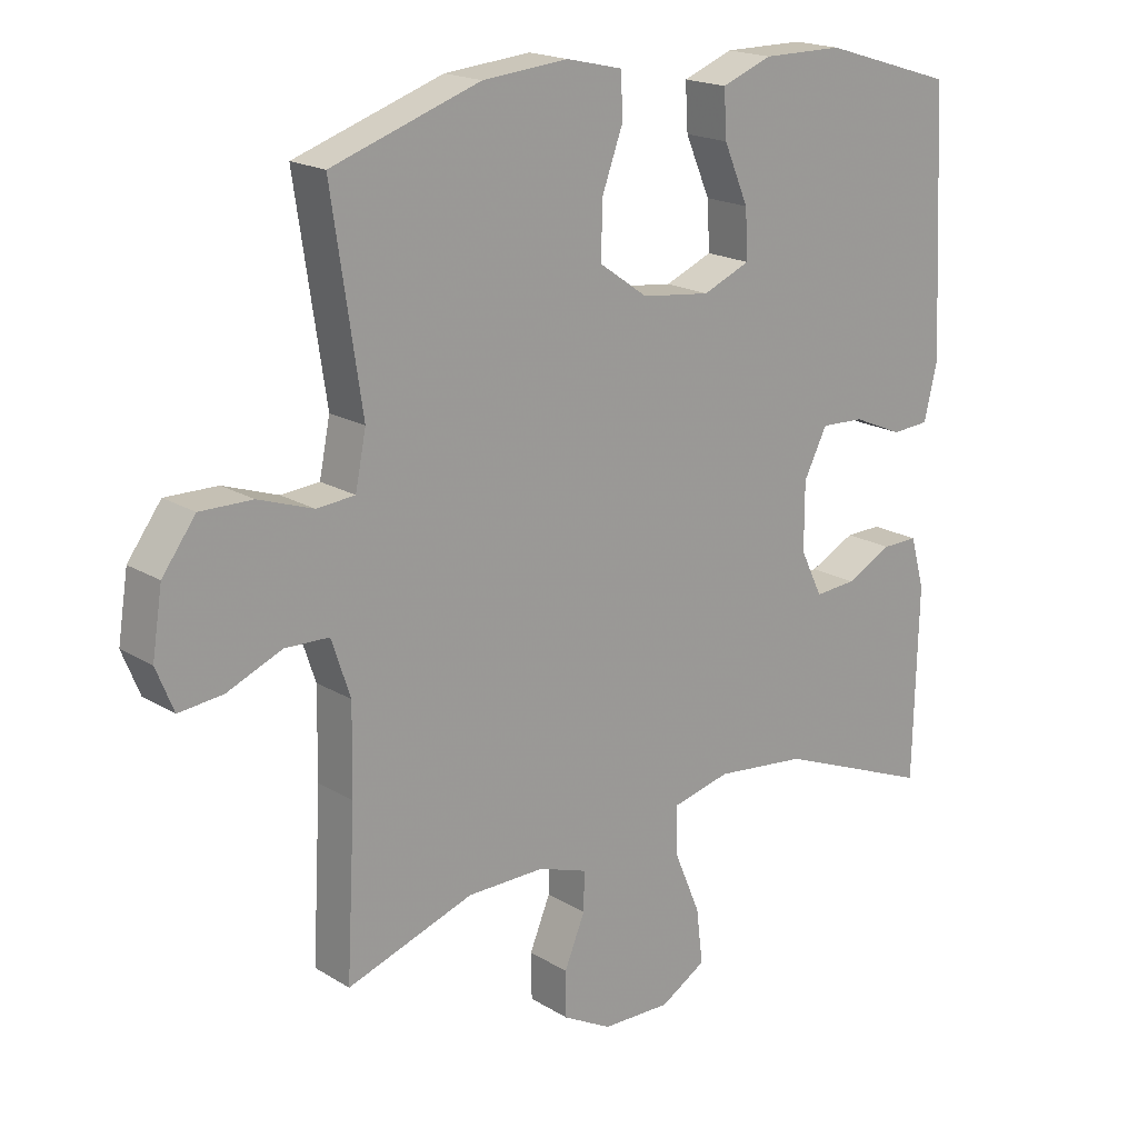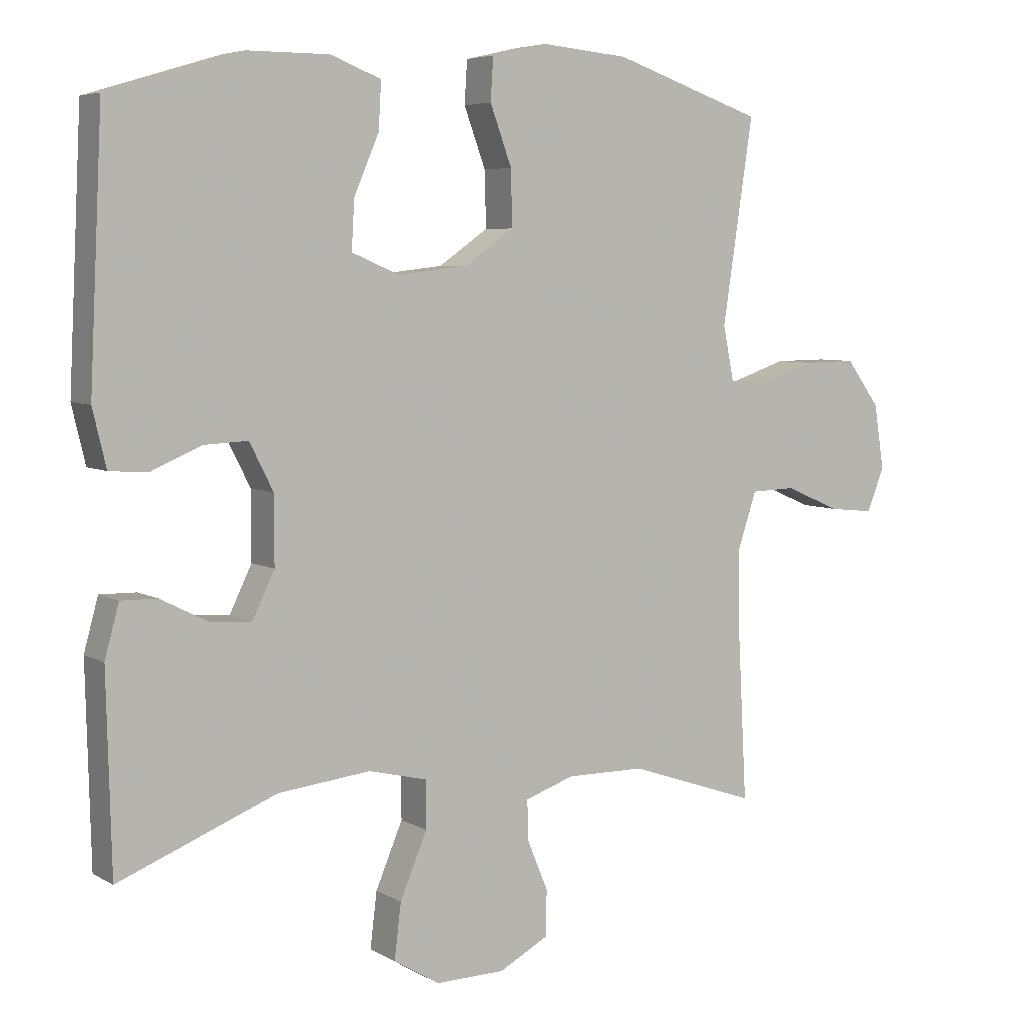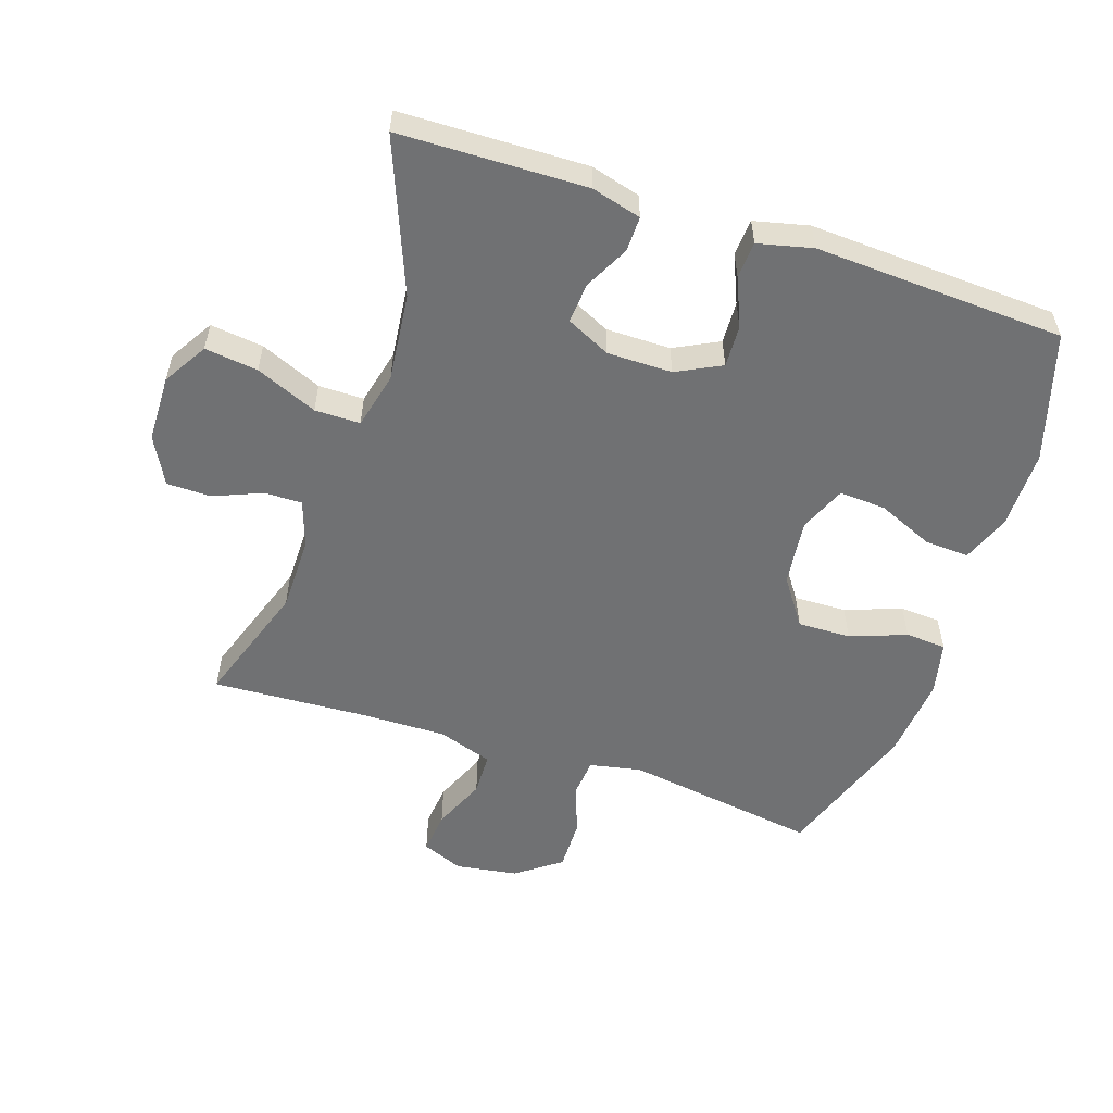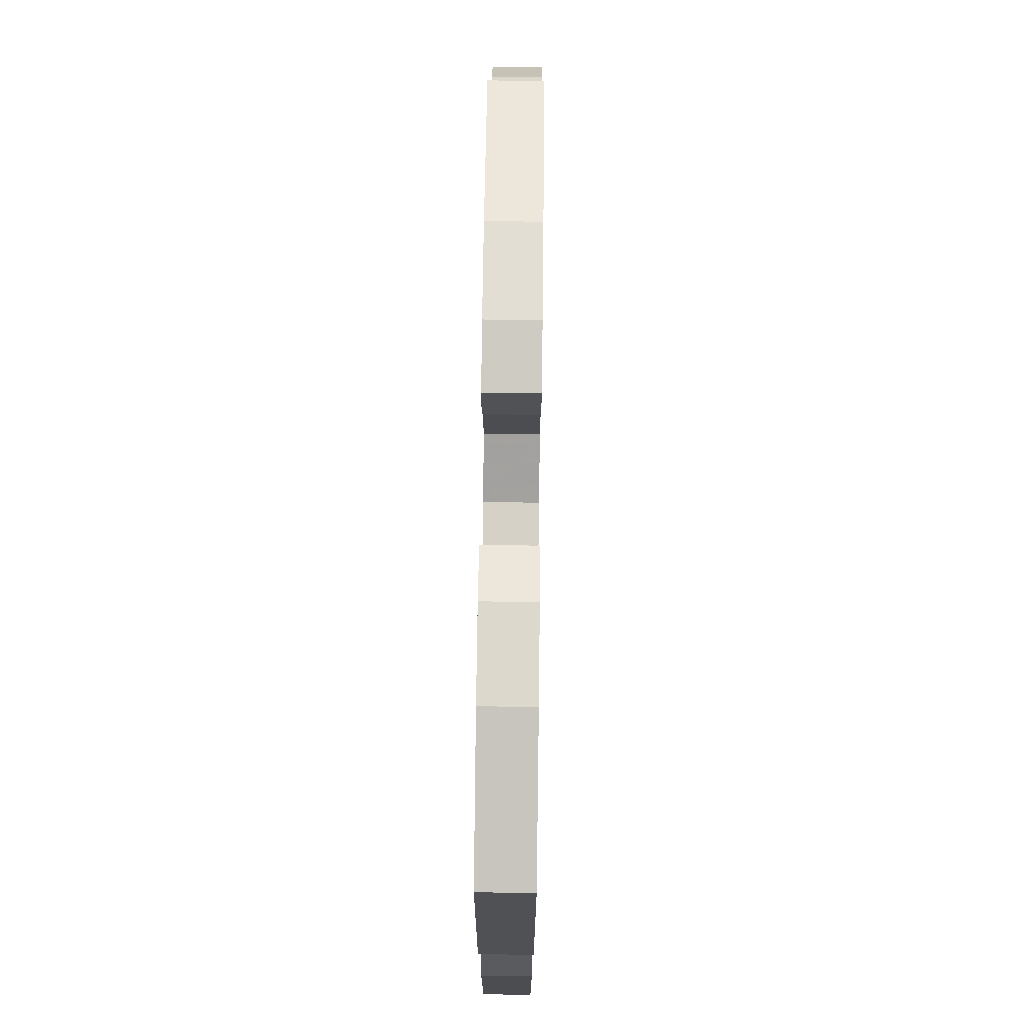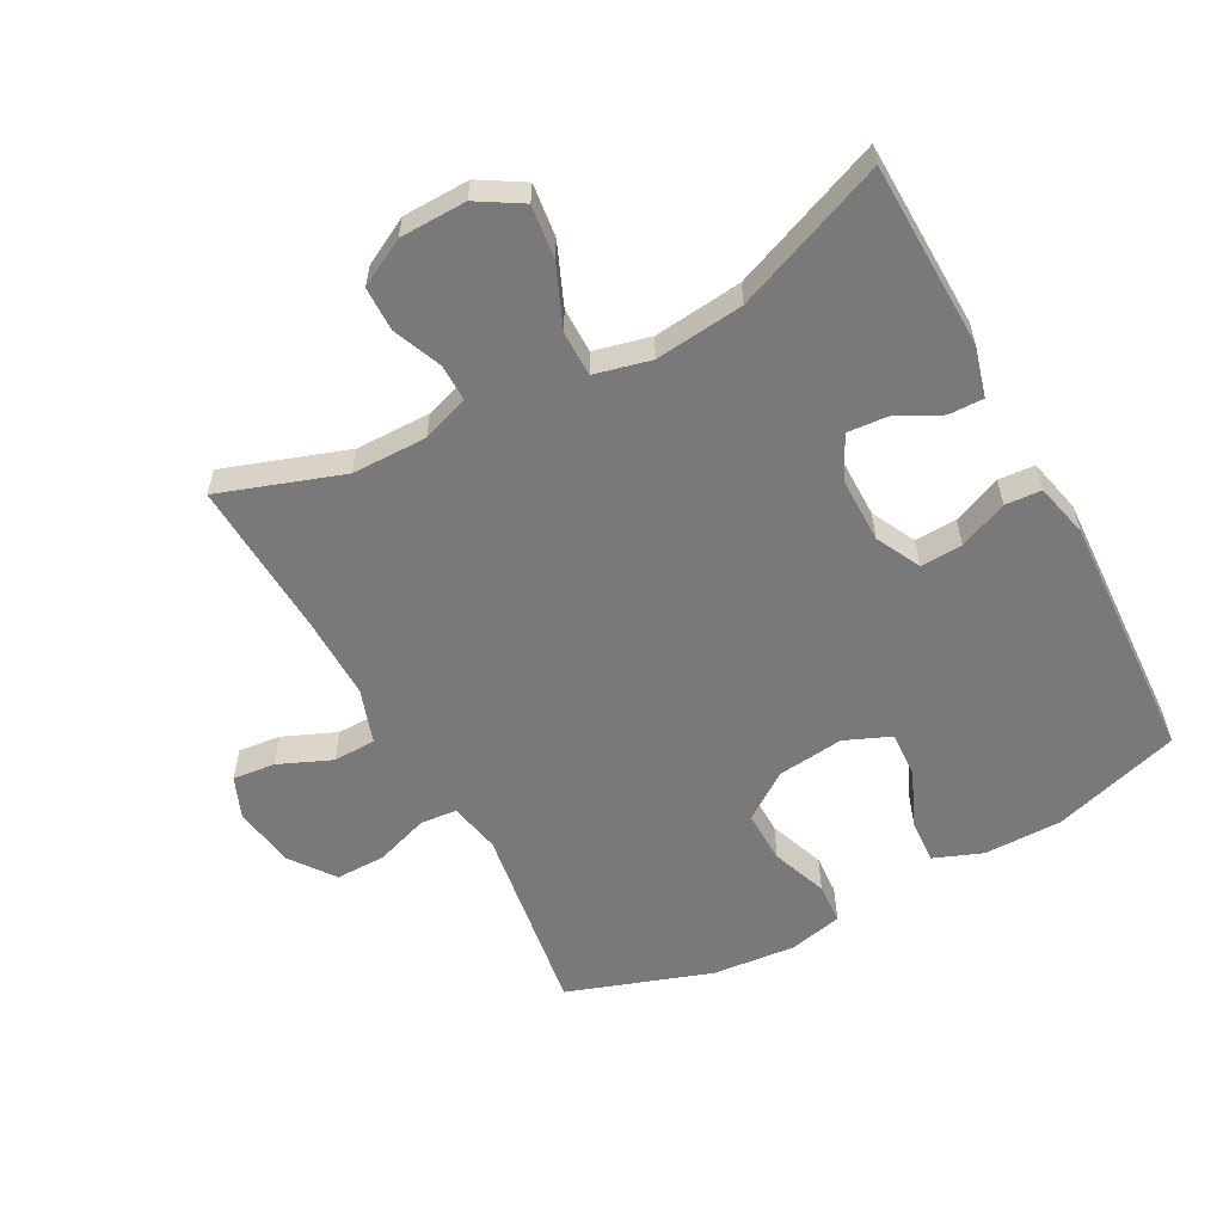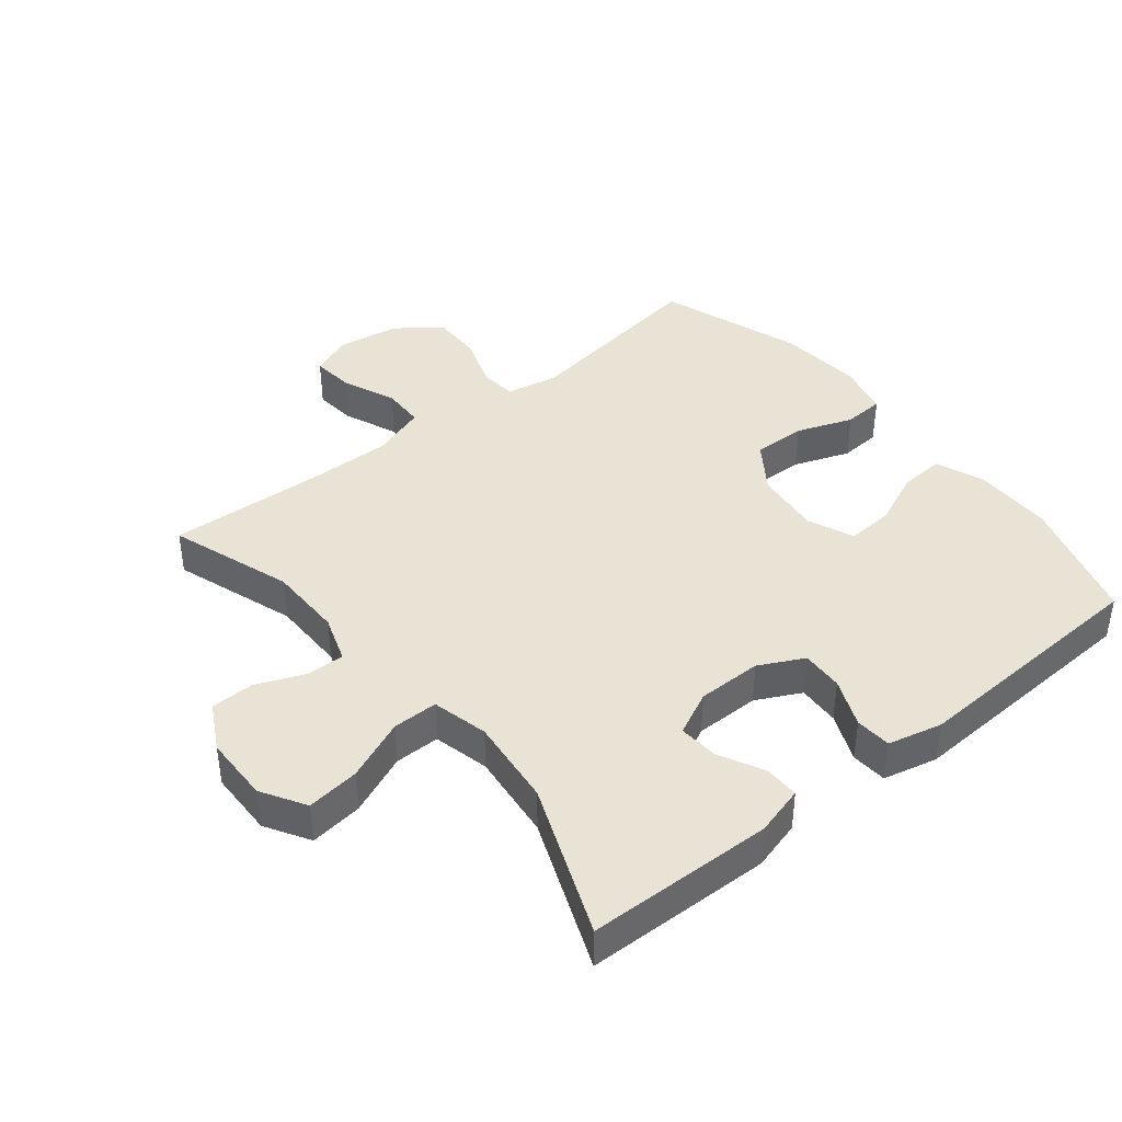
<metadata>
{"format":"obj","ext":"obj","renderer":"f3d","projection":"perspective","resolution":1024,"background":"white","views":[{"elev":18.6,"azim":139.2,"up":"+Z"},{"elev":5.7,"azim":-31.3,"up":"+Z"},{"elev":-55.1,"azim":-108.4,"up":"+Y"},{"elev":72.7,"azim":-89.3,"up":"+Z"},{"elev":-57.8,"azim":-151.7,"up":"+Y"},{"elev":41.1,"azim":-128.9,"up":"+Y"}]}
</metadata>
<code>
v -0.5 0.07 0.5
v -0.302 0.07 0.56
v -0.181 0.07 0.56
v -0.106 0.07 0.531
v -0.11 0.07 0.462
v -0.147 0.07 0.376
v -0.151 0.07 0.304
v -0.08 0.07 0.274
v 0.023 0.07 0.286
v 0.096 0.07 0.337
v 0.094 0.07 0.419
v 0.062 0.07 0.506
v 0.066 0.07 0.569
v 0.149 0.07 0.588
v 0.278 0.07 0.576
v 0.5 0.07 0.5
v 0.455 0.07 0.2
v 0.471 0.07 0.12
v 0.528 0.07 0.115
v 0.61 0.07 0.143
v 0.688 0.07 0.144
v 0.738 0.07 0.076
v 0.753 0.07 -0.02
v 0.727 0.07 -0.084
v 0.661 0.07 -0.077
v 0.579 0.07 -0.042
v 0.513 0.07 -0.044
v 0.485 0.07 -0.128
v 0.487 0.07 -0.257
v 0.5 0.07 -0.5
v 0.31 0.07 -0.435
v 0.194 0.07 -0.434
v 0.121 0.07 -0.459
v 0.122 0.07 -0.517
v 0.153 0.07 -0.592
v 0.152 0.07 -0.66
v 0.079 0.07 -0.699
v -0.024 0.07 -0.701
v -0.092 0.07 -0.66
v -0.082 0.07 -0.578
v -0.042 0.07 -0.483
v -0.042 0.07 -0.413
v -0.129 0.07 -0.392
v -0.266 0.07 -0.407
v -0.5 0.07 -0.5
v -0.507 0.07 -0.212
v -0.486 0.07 -0.135
v -0.432 0.07 -0.136
v -0.363 0.07 -0.171
v -0.301 0.07 -0.176
v -0.268 0.07 -0.108
v -0.268 0.07 -0.008
v -0.303 0.07 0.061
v -0.368 0.07 0.058
v -0.443 0.07 0.026
v -0.499 0.07 0.03
v -0.519 0.07 0.114
v -0.5 0 0.5
v -0.302 0 0.56
v -0.181 0 0.56
v -0.106 0 0.531
v -0.11 0 0.462
v -0.147 0 0.376
v -0.151 0 0.304
v -0.08 0 0.274
v 0.023 0 0.286
v 0.096 0 0.337
v 0.094 0 0.419
v 0.062 0 0.506
v 0.066 0 0.569
v 0.149 0 0.588
v 0.278 0 0.576
v 0.5 0 0.5
v 0.455 0 0.2
v 0.471 0 0.12
v 0.528 0 0.115
v 0.61 0 0.143
v 0.688 0 0.144
v 0.738 0 0.076
v 0.753 0 -0.02
v 0.727 0 -0.084
v 0.661 0 -0.077
v 0.579 0 -0.042
v 0.513 0 -0.044
v 0.485 0 -0.128
v 0.487 0 -0.257
v 0.5 0 -0.5
v 0.31 0 -0.435
v 0.194 0 -0.434
v 0.121 0 -0.459
v 0.122 0 -0.517
v 0.153 0 -0.592
v 0.152 0 -0.66
v 0.079 0 -0.699
v -0.024 0 -0.701
v -0.092 0 -0.66
v -0.082 0 -0.578
v -0.042 0 -0.483
v -0.042 0 -0.413
v -0.129 0 -0.392
v -0.266 0 -0.407
v -0.5 0 -0.5
v -0.507 0 -0.212
v -0.486 0 -0.135
v -0.432 0 -0.136
v -0.363 0 -0.171
v -0.301 0 -0.176
v -0.268 0 -0.108
v -0.268 0 -0.008
v -0.303 0 0.061
v -0.368 0 0.058
v -0.443 0 0.026
v -0.499 0 0.03
v -0.519 0 0.114
f 54 55 56 57
f 53 54 57 1
f 52 53 1 2
f 46 47 48 49
f 44 45 46 49
f 43 44 49 50
f 42 43 50 51
f 38 39 40 41
f 38 41 42
f 37 38 42
f 34 35 36 37
f 33 34 37 42
f 32 33 42 51
f 29 30 31
f 28 29 31 32
f 27 28 32 51
f 23 24 25 26
f 23 26 27
f 19 20 21 22
f 18 19 22 23
f 14 15 16 17
f 14 17 18
f 11 12 13 14
f 10 11 14 18
f 9 10 18
f 8 9 18 23
f 3 4 5 6
f 52 2 3 6
f 52 6 7
f 51 52 7 8
f 8 23 27 51
f 114 113 112 111
f 58 114 111 110
f 59 58 110 109
f 106 105 104 103
f 106 103 102 101
f 107 106 101 100
f 108 107 100 99
f 98 97 96 95
f 99 98 95
f 99 95 94
f 94 93 92 91
f 99 94 91 90
f 108 99 90 89
f 88 87 86
f 89 88 86 85
f 108 89 85 84
f 83 82 81 80
f 84 83 80
f 79 78 77 76
f 80 79 76 75
f 74 73 72 71
f 75 74 71
f 71 70 69 68
f 75 71 68 67
f 75 67 66
f 80 75 66 65
f 63 62 61 60
f 63 60 59 109
f 64 63 109
f 65 64 109 108
f 108 84 80 65
f 1 58 59 2
f 2 59 60 3
f 3 60 61 4
f 4 61 62 5
f 5 62 63 6
f 6 63 64 7
f 7 64 65 8
f 8 65 66 9
f 9 66 67 10
f 10 67 68 11
f 11 68 69 12
f 12 69 70 13
f 13 70 71 14
f 14 71 72 15
f 15 72 73 16
f 16 73 74 17
f 17 74 75 18
f 18 75 76 19
f 19 76 77 20
f 20 77 78 21
f 21 78 79 22
f 22 79 80 23
f 23 80 81 24
f 24 81 82 25
f 25 82 83 26
f 26 83 84 27
f 27 84 85 28
f 28 85 86 29
f 29 86 87 30
f 30 87 88 31
f 31 88 89 32
f 32 89 90 33
f 33 90 91 34
f 34 91 92 35
f 35 92 93 36
f 36 93 94 37
f 37 94 95 38
f 38 95 96 39
f 39 96 97 40
f 40 97 98 41
f 41 98 99 42
f 42 99 100 43
f 43 100 101 44
f 44 101 102 45
f 45 102 103 46
f 46 103 104 47
f 47 104 105 48
f 48 105 106 49
f 49 106 107 50
f 50 107 108 51
f 51 108 109 52
f 52 109 110 53
f 53 110 111 54
f 54 111 112 55
f 55 112 113 56
f 56 113 114 57
f 57 114 58 1

</code>
